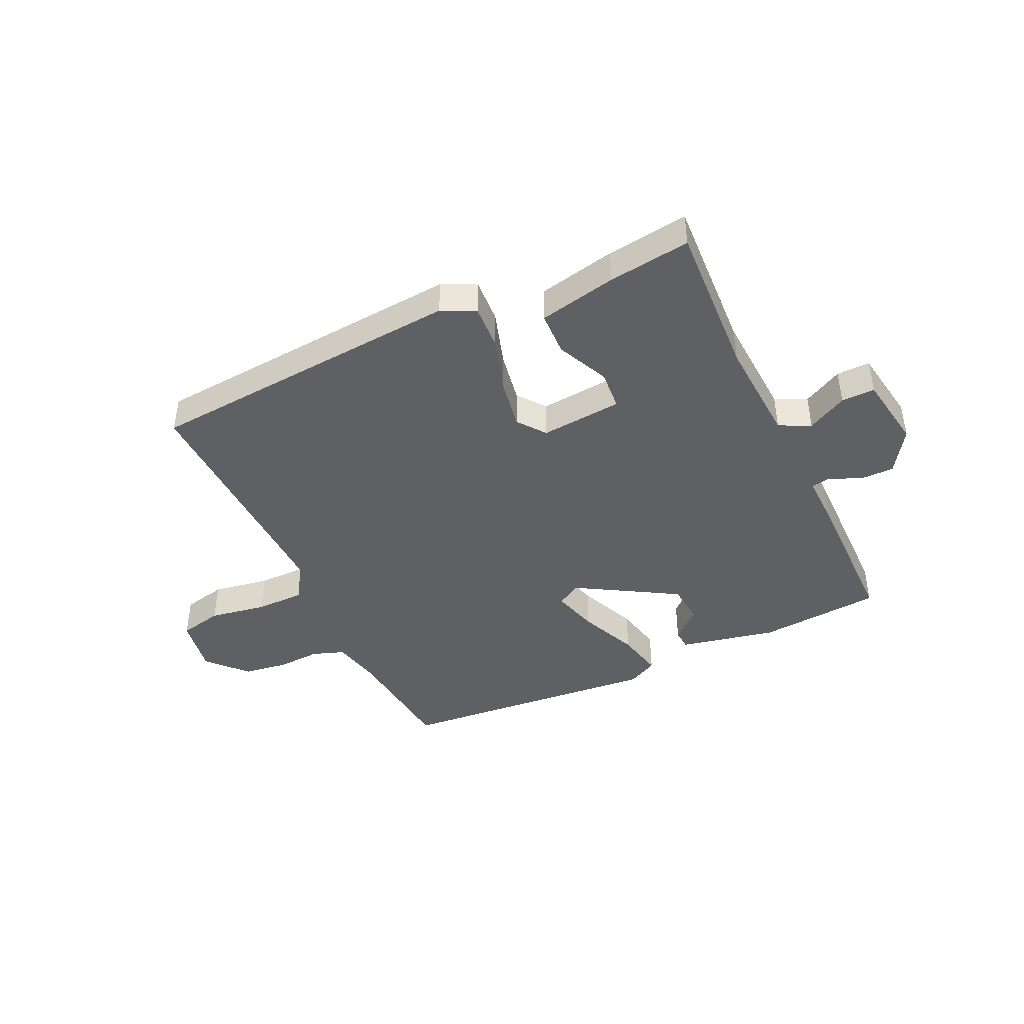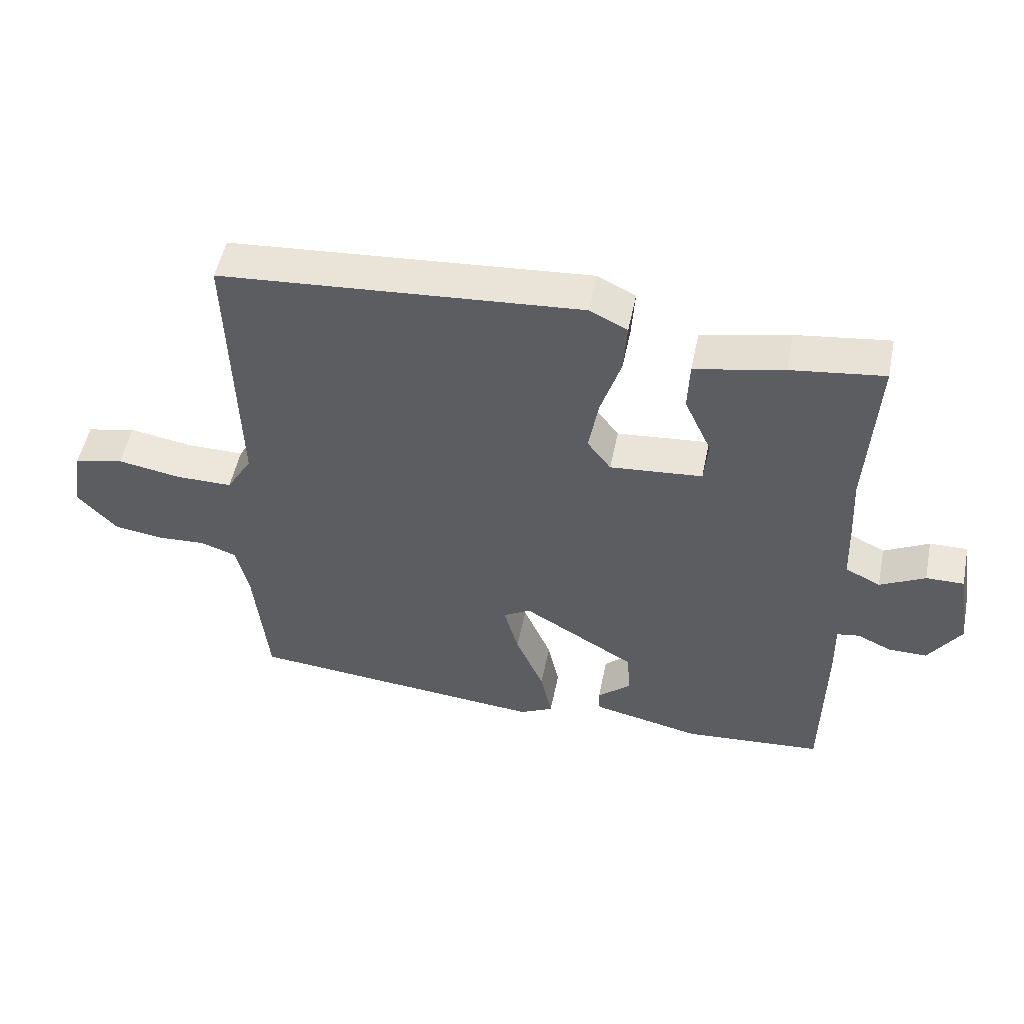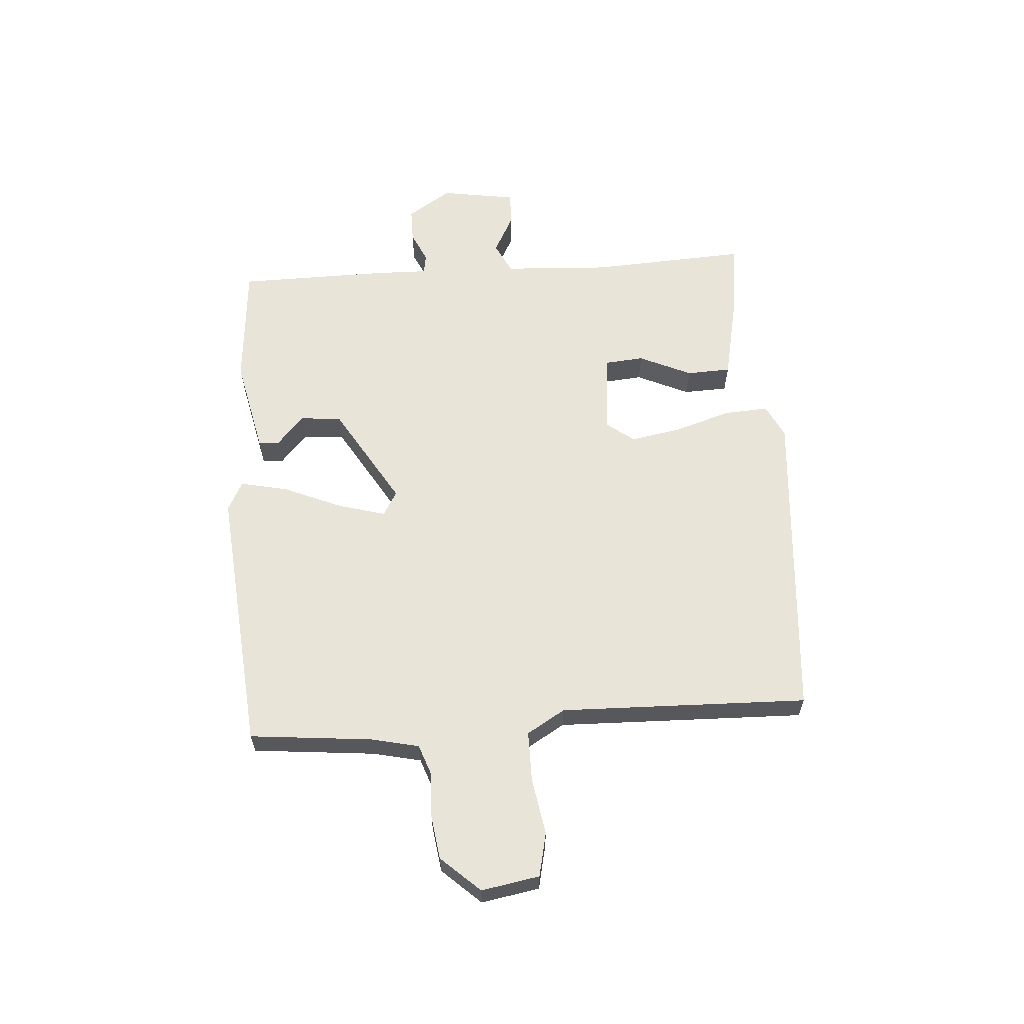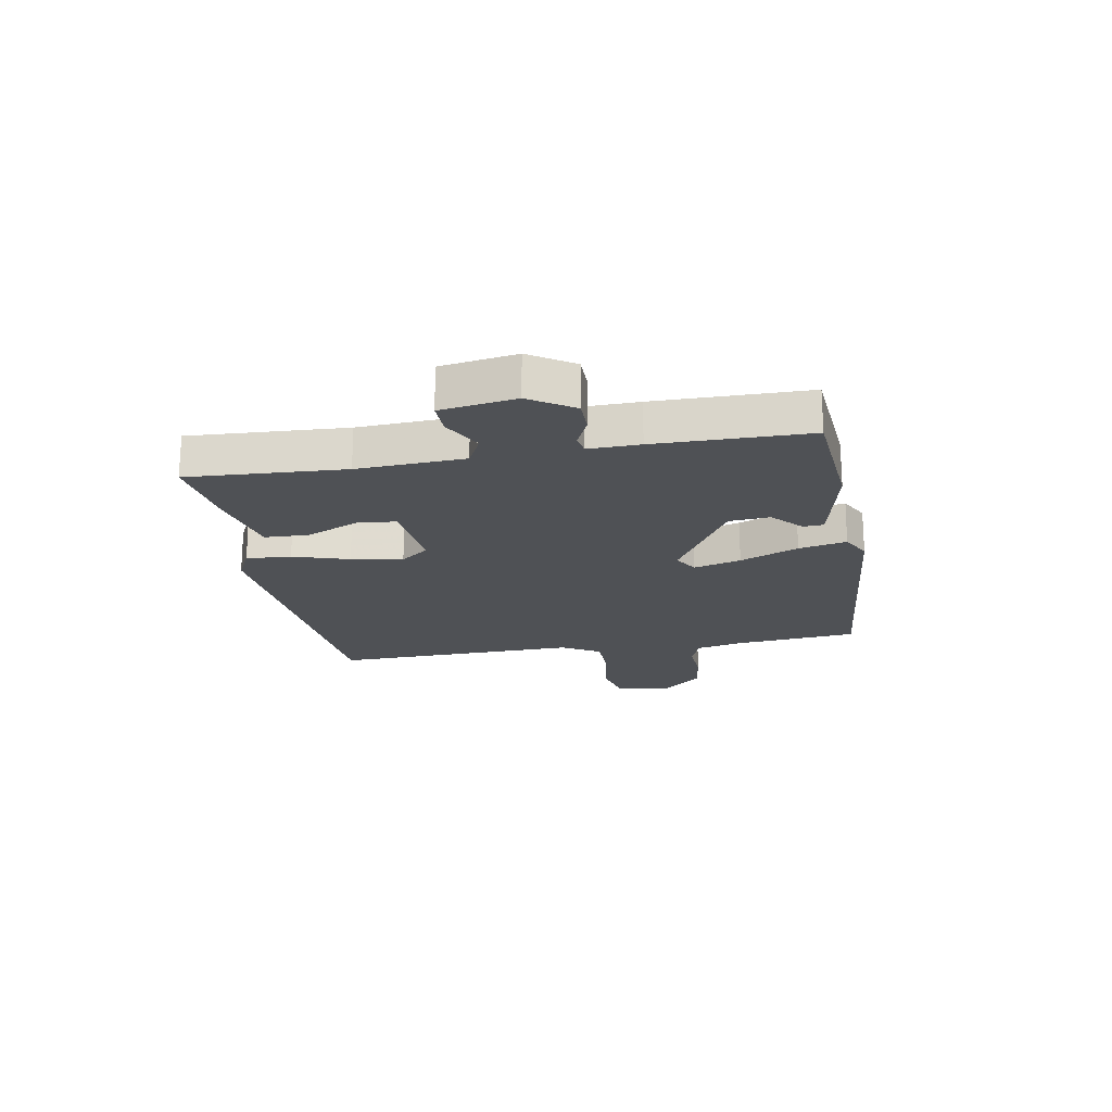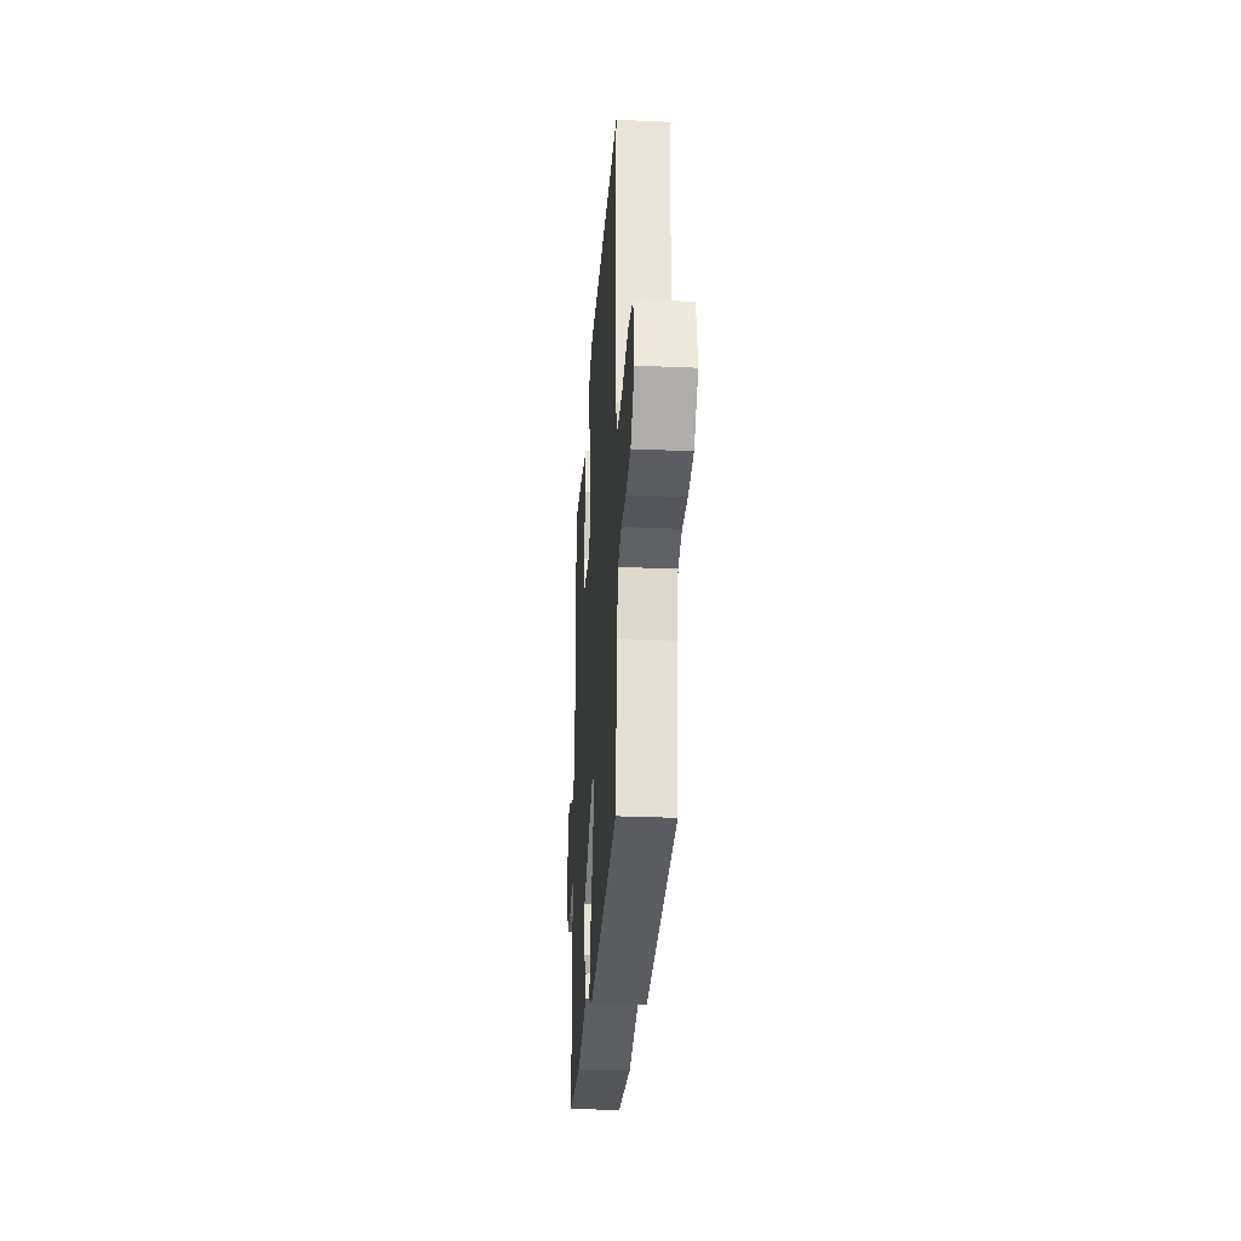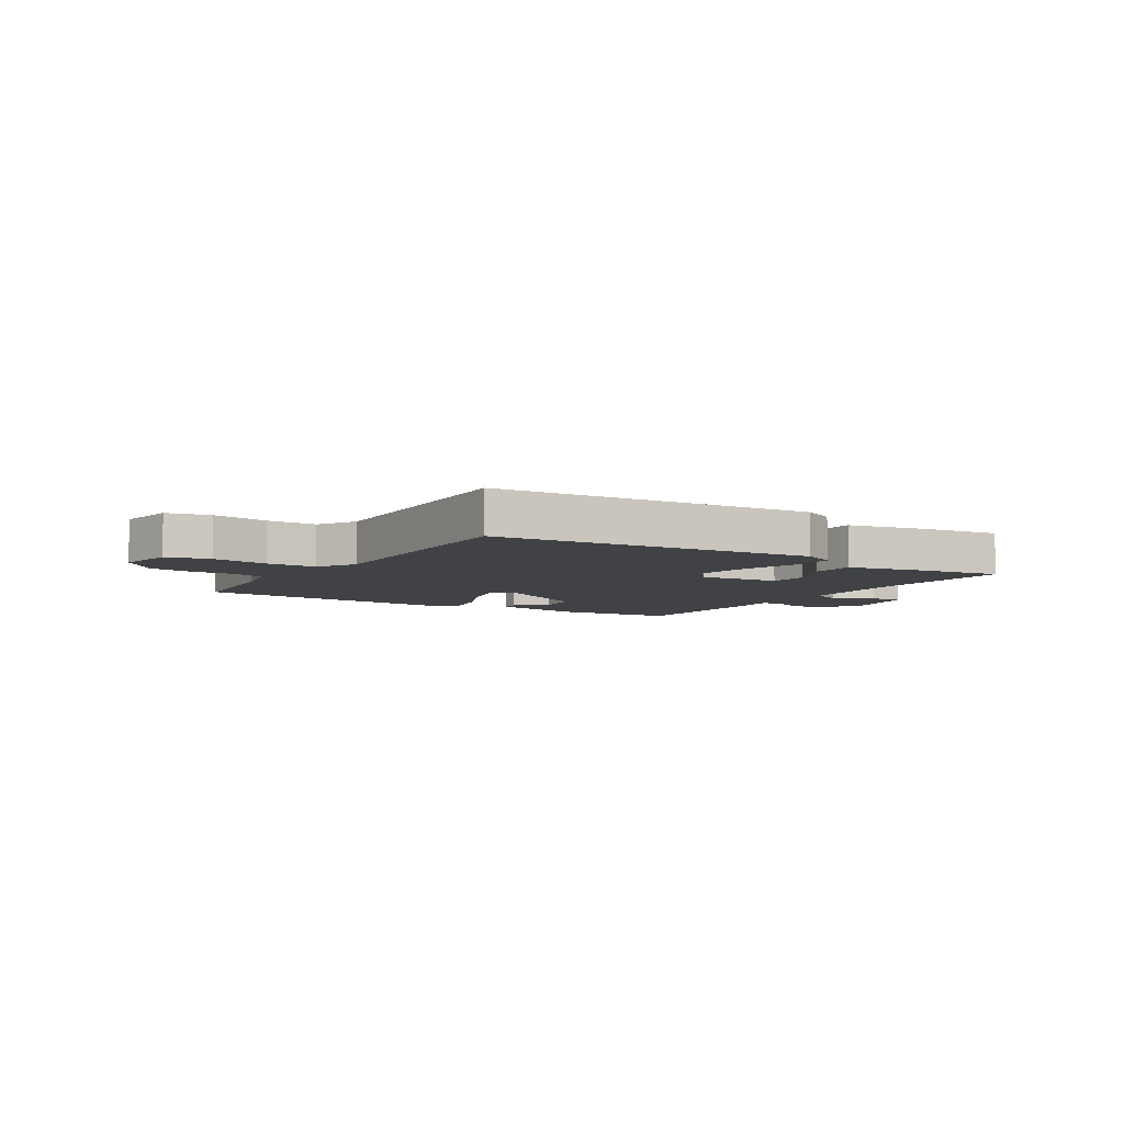
<metadata>
{"format":"obj","ext":"obj","renderer":"f3d","projection":"perspective","resolution":1024,"background":"white","views":[{"elev":-43.0,"azim":25.3,"up":"+Y"},{"elev":51.9,"azim":11.5,"up":"+Z"},{"elev":61.3,"azim":-94.0,"up":"+Y"},{"elev":-19.8,"azim":100.1,"up":"+Y"},{"elev":-29.3,"azim":-93.8,"up":"+Z"},{"elev":-6.3,"azim":-32.0,"up":"+Y"}]}
</metadata>
<code>
v 0.5 0.07 0.5
v 0.485 0.07 0.225
v 0.495 0.07 0.037
v 0.55 0.07 0.01
v 0.62 0.07 0.047
v 0.679 0.07 0.048
v 0.7 0.07 -0.084
v 0.65 0.07 -0.161
v 0.59 0.07 -0.161
v 0.536 0.07 -0.136
v 0.501 0.07 -0.142
v 0.503 0.07 -0.232
v 0.5 0.07 -0.5
v 0.282 0.07 -0.518
v 0.112 0.07 -0.481
v 0.11 0.07 -0.445
v 0.163 0.07 -0.397
v 0.157 0.07 -0.325
v -0.019 0.07 -0.22
v -0.062 0.07 -0.245
v -0.039 0.07 -0.328
v 0.005 0.07 -0.431
v 0.023 0.07 -0.515
v -0.029 0.07 -0.542
v -0.5 0.07 -0.5
v -0.521 0.07 -0.285
v -0.54 0.07 -0.2
v -0.596 0.07 -0.18
v -0.672 0.07 -0.184
v -0.75 0.07 -0.173
v -0.812 0.07 -0.105
v -0.794 0.07 -0.003
v -0.717 0.07 0.014
v -0.617 0.07 -0.003
v -0.529 0.07 -0.003
v -0.489 0.07 0.064
v -0.5 0.07 0.5
v 0.063 0.07 0.544
v 0.122 0.07 0.515
v 0.117 0.07 0.436
v 0.086 0.07 0.338
v 0.07 0.07 0.248
v 0.107 0.07 0.199
v 0.251 0.07 0.212
v 0.257 0.07 0.282
v 0.215 0.07 0.374
v 0.218 0.07 0.452
v 0.356 0.07 0.481
v 0.5 0 0.5
v 0.485 0 0.225
v 0.495 0 0.037
v 0.55 0 0.01
v 0.62 0 0.047
v 0.679 0 0.048
v 0.7 0 -0.084
v 0.65 0 -0.161
v 0.59 0 -0.161
v 0.536 0 -0.136
v 0.501 0 -0.142
v 0.503 0 -0.232
v 0.5 0 -0.5
v 0.282 0 -0.518
v 0.112 0 -0.481
v 0.11 0 -0.445
v 0.163 0 -0.397
v 0.157 0 -0.325
v -0.019 0 -0.22
v -0.062 0 -0.245
v -0.039 0 -0.328
v 0.005 0 -0.431
v 0.023 0 -0.515
v -0.029 0 -0.542
v -0.5 0 -0.5
v -0.521 0 -0.285
v -0.54 0 -0.2
v -0.596 0 -0.18
v -0.672 0 -0.184
v -0.75 0 -0.173
v -0.812 0 -0.105
v -0.794 0 -0.003
v -0.717 0 0.014
v -0.617 0 -0.003
v -0.529 0 -0.003
v -0.489 0 0.064
v -0.5 0 0.5
v 0.063 0 0.544
v 0.122 0 0.515
v 0.117 0 0.436
v 0.086 0 0.338
v 0.07 0 0.248
v 0.107 0 0.199
v 0.251 0 0.212
v 0.257 0 0.282
v 0.215 0 0.374
v 0.218 0 0.452
v 0.356 0 0.481
f 48 1 2
f 47 48 2
f 46 47 2
f 45 46 2
f 44 45 2 3
f 43 44 3
f 39 40 41
f 38 39 41
f 37 38 41
f 36 37 41
f 35 36 41 42
f 32 33 34
f 31 32 34
f 30 31 34
f 29 30 34
f 28 29 34
f 27 28 34 35
f 35 42 43
f 27 35 43
f 26 27 43
f 24 25 26
f 23 24 26
f 22 23 26
f 21 22 26
f 15 16 17
f 14 15 17
f 13 14 17
f 12 13 17
f 11 12 17
f 11 17 18
f 8 9 10
f 7 8 10
f 6 7 10
f 5 6 10
f 4 5 10
f 4 10 11
f 11 18 19
f 4 11 19
f 3 4 19
f 20 21 26
f 19 20 26 43
f 3 19 43
f 50 49 96
f 50 96 95
f 50 95 94
f 50 94 93
f 51 50 93 92
f 51 92 91
f 89 88 87
f 89 87 86
f 89 86 85
f 89 85 84
f 90 89 84 83
f 82 81 80
f 82 80 79
f 82 79 78
f 82 78 77
f 82 77 76
f 83 82 76 75
f 91 90 83
f 91 83 75
f 91 75 74
f 74 73 72
f 74 72 71
f 74 71 70
f 74 70 69
f 65 64 63
f 65 63 62
f 65 62 61
f 65 61 60
f 65 60 59
f 66 65 59
f 58 57 56
f 58 56 55
f 58 55 54
f 58 54 53
f 58 53 52
f 59 58 52
f 67 66 59
f 67 59 52
f 67 52 51
f 74 69 68
f 91 74 68 67
f 91 67 51
f 1 49 50 2
f 2 50 51 3
f 3 51 52 4
f 4 52 53 5
f 5 53 54 6
f 6 54 55 7
f 7 55 56 8
f 8 56 57 9
f 9 57 58 10
f 10 58 59 11
f 11 59 60 12
f 12 60 61 13
f 13 61 62 14
f 14 62 63 15
f 15 63 64 16
f 16 64 65 17
f 17 65 66 18
f 18 66 67 19
f 19 67 68 20
f 20 68 69 21
f 21 69 70 22
f 22 70 71 23
f 23 71 72 24
f 24 72 73 25
f 25 73 74 26
f 26 74 75 27
f 27 75 76 28
f 28 76 77 29
f 29 77 78 30
f 30 78 79 31
f 31 79 80 32
f 32 80 81 33
f 33 81 82 34
f 34 82 83 35
f 35 83 84 36
f 36 84 85 37
f 37 85 86 38
f 38 86 87 39
f 39 87 88 40
f 40 88 89 41
f 41 89 90 42
f 42 90 91 43
f 43 91 92 44
f 44 92 93 45
f 45 93 94 46
f 46 94 95 47
f 47 95 96 48
f 48 96 49 1

</code>
